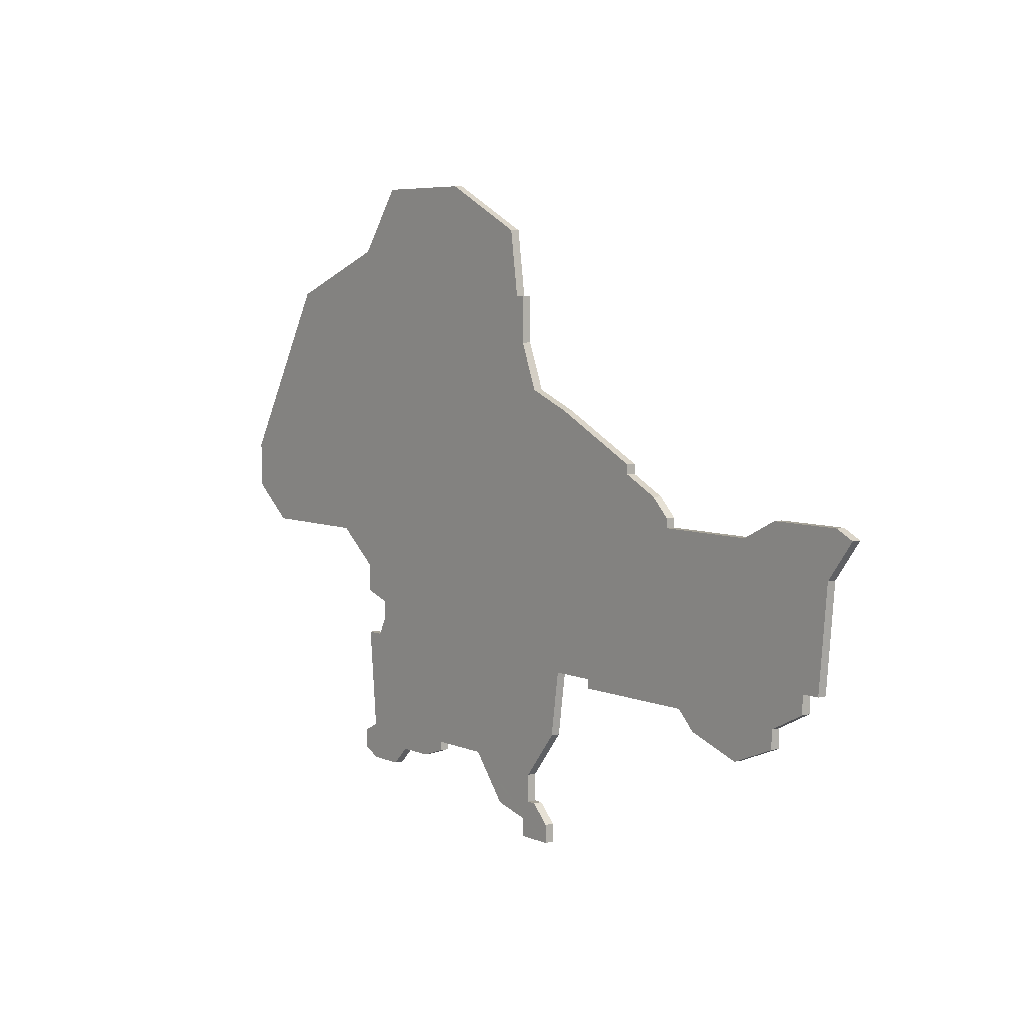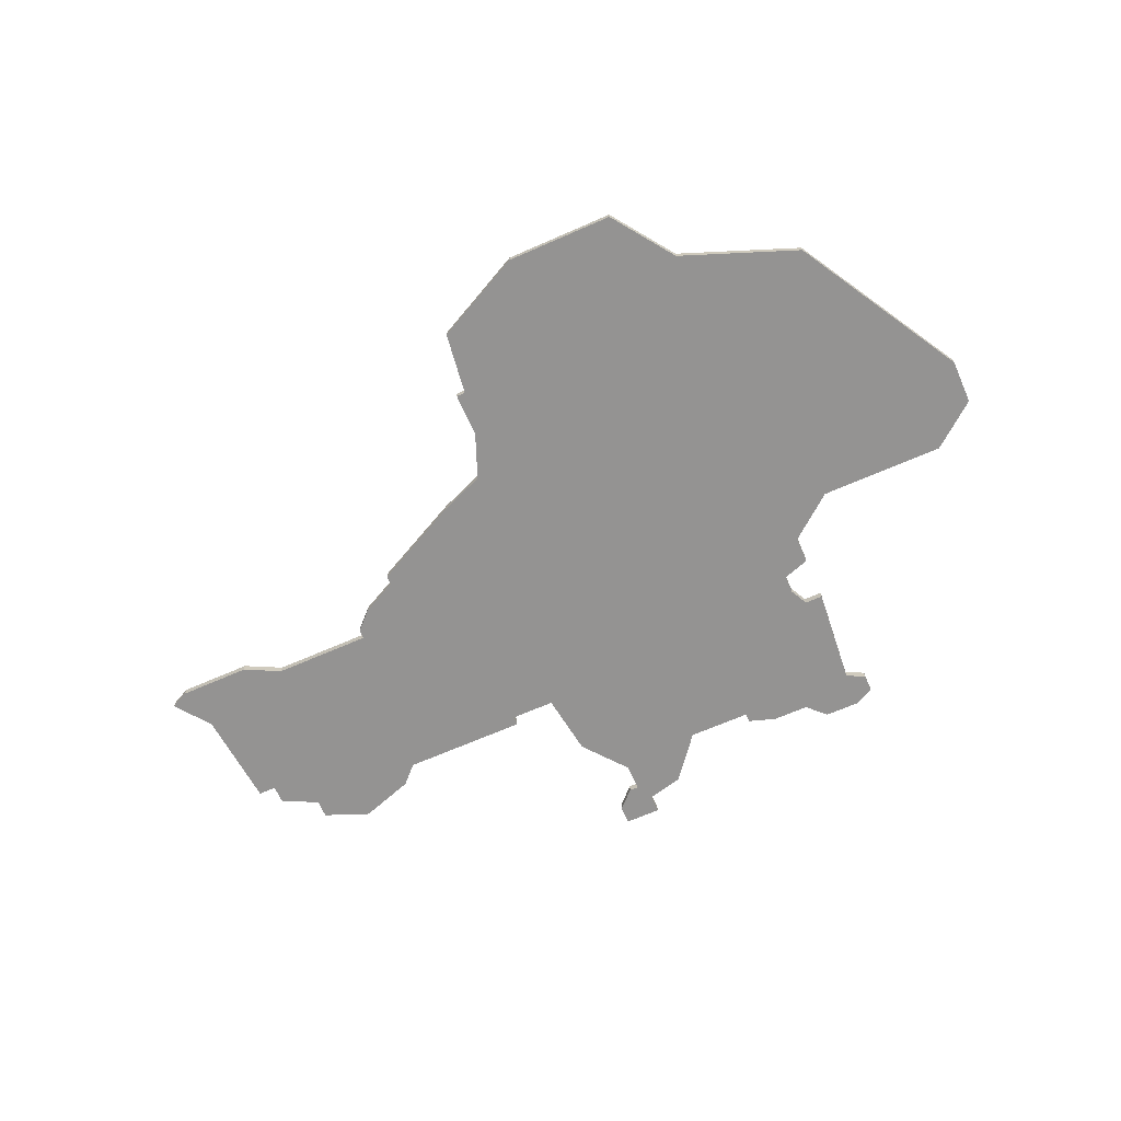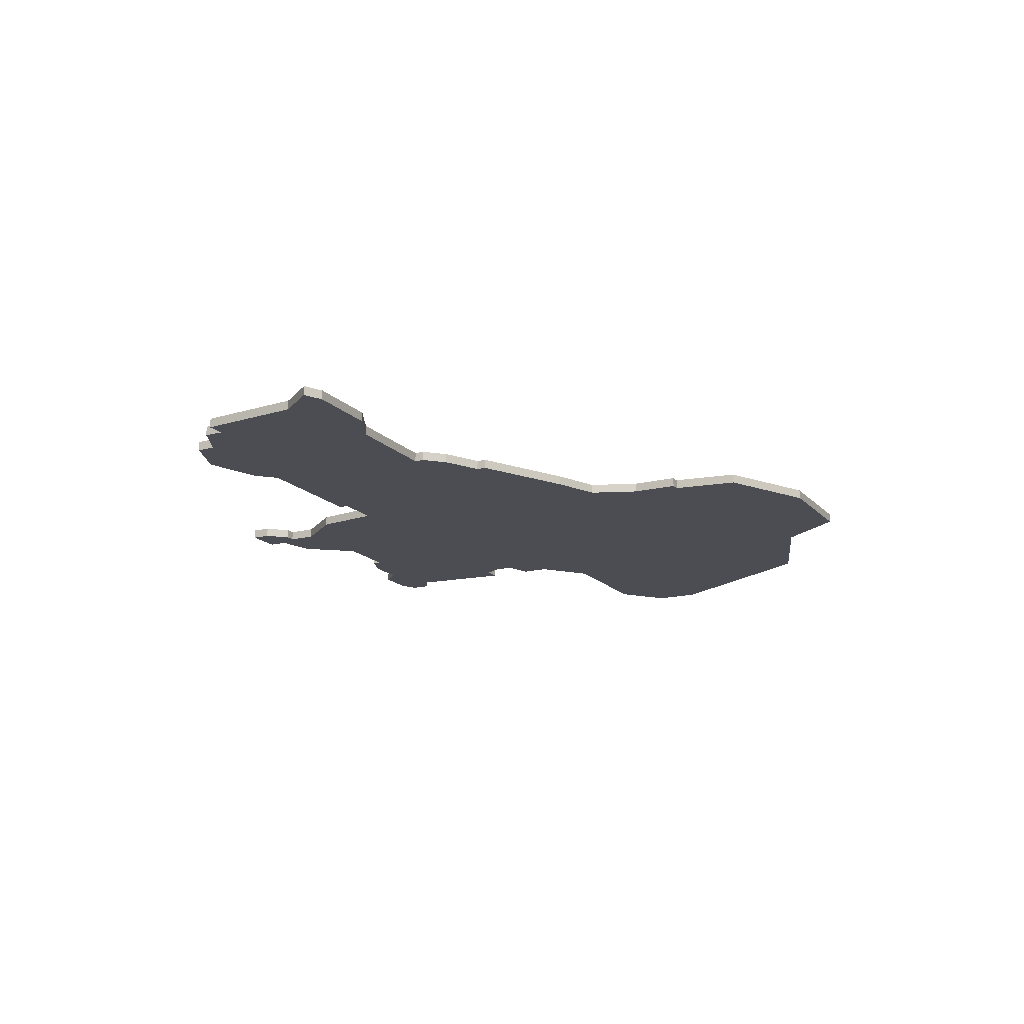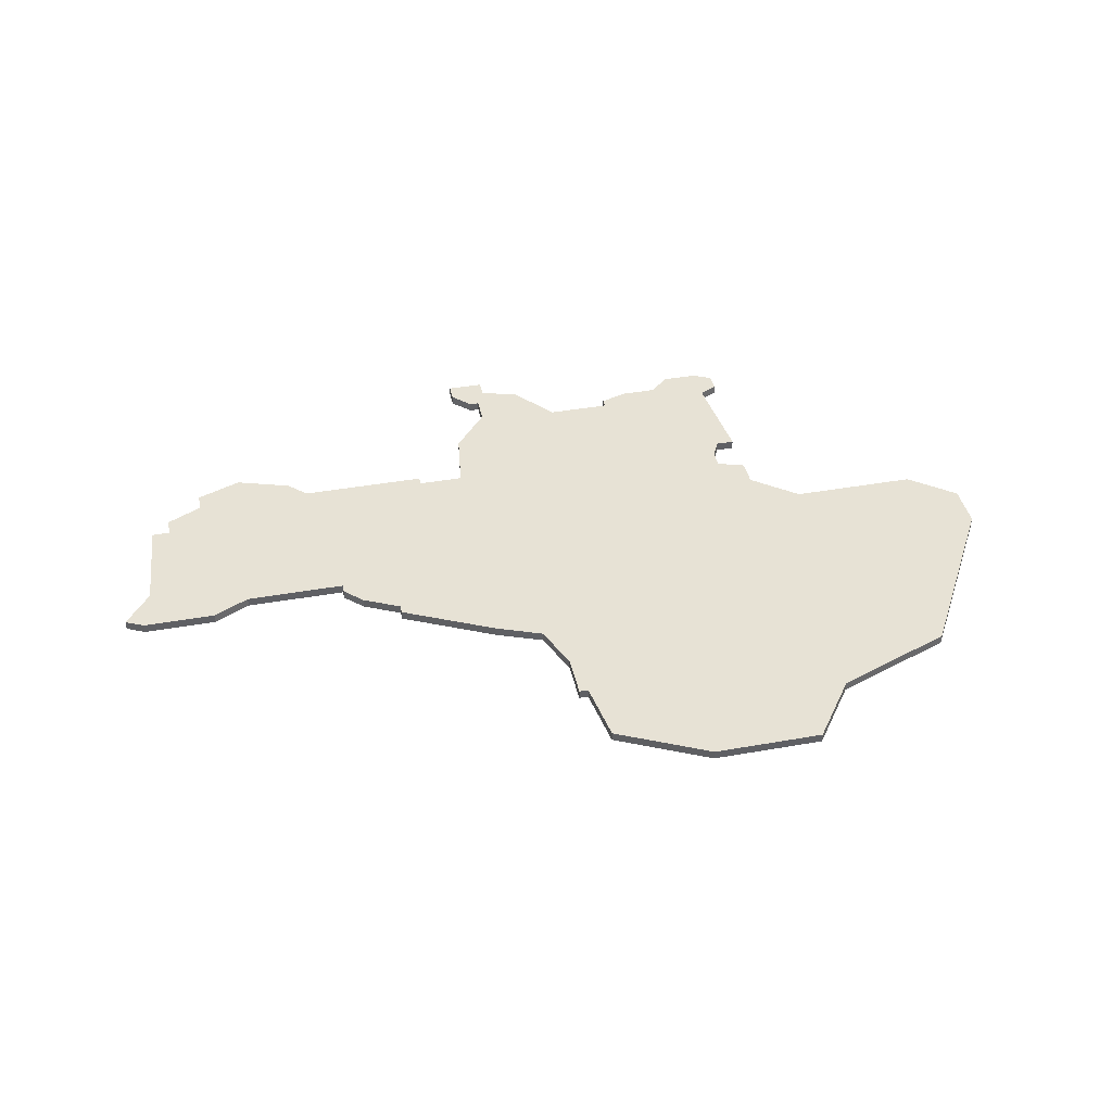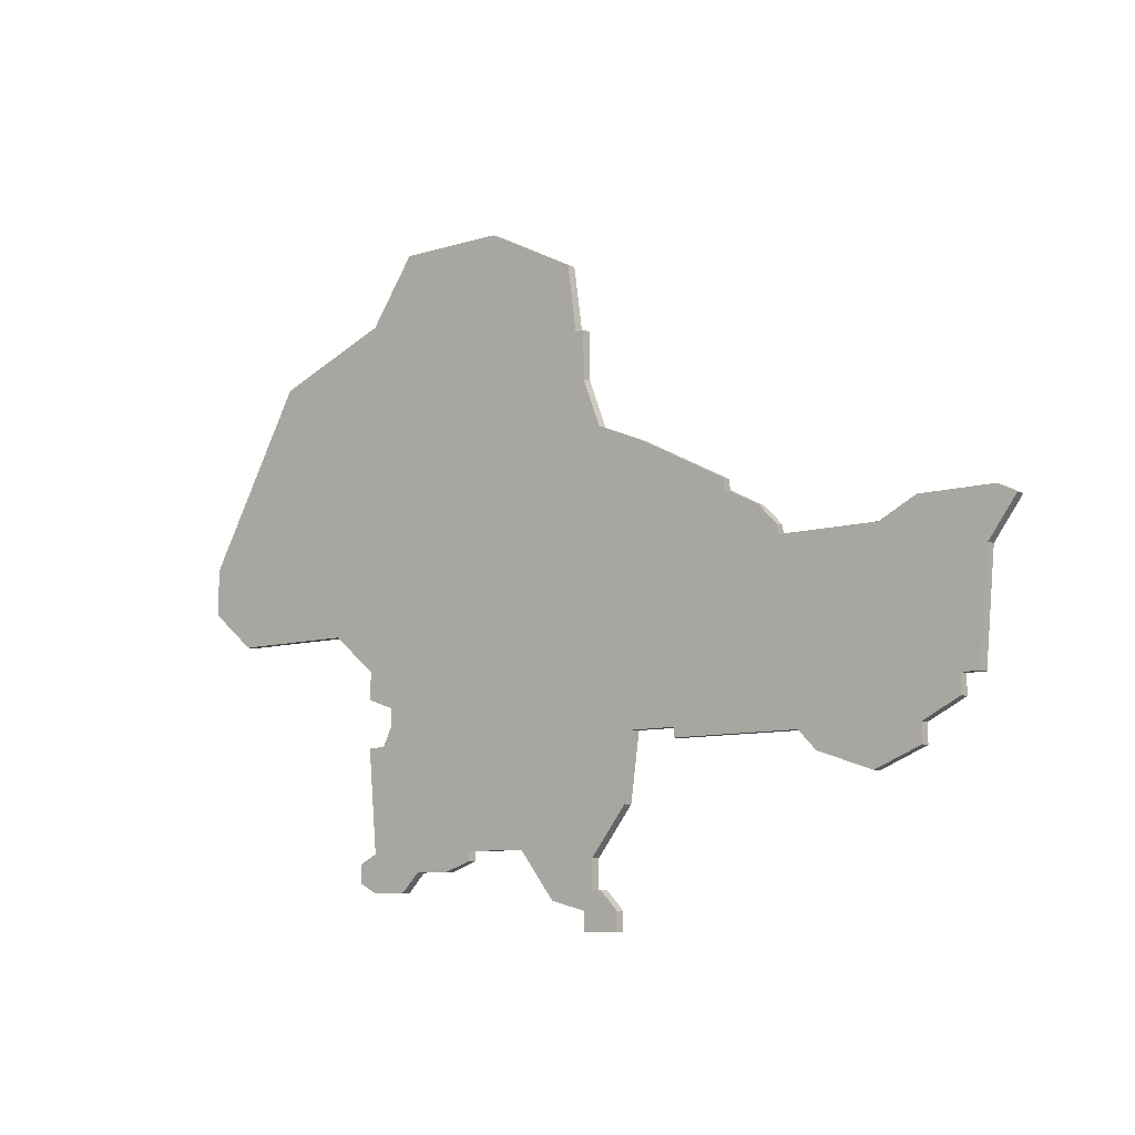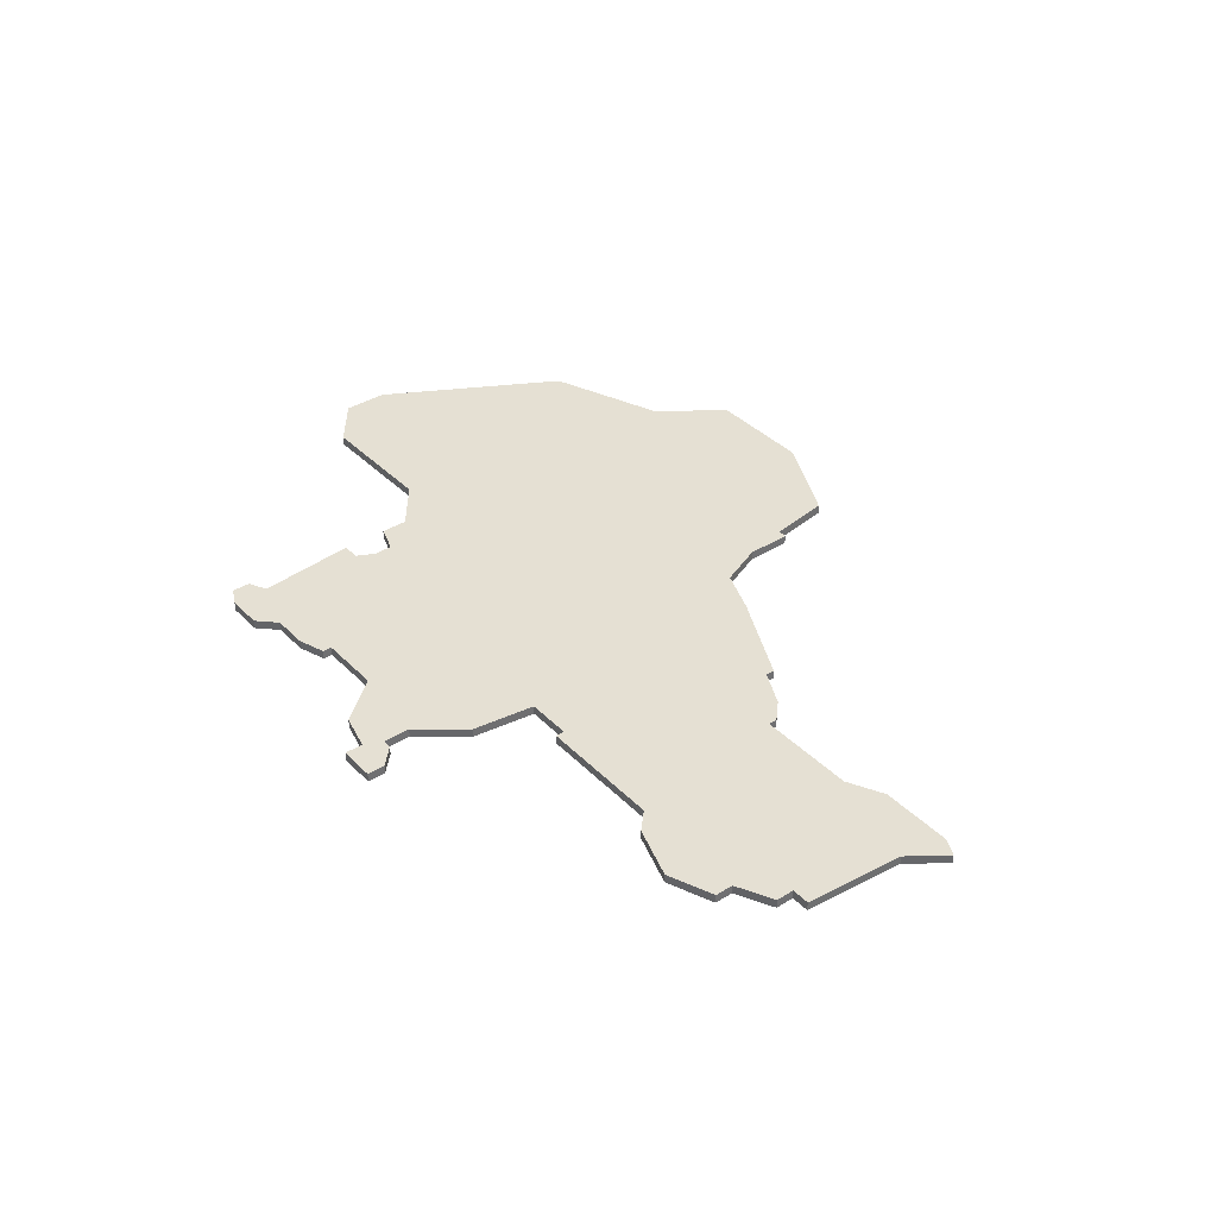
<metadata>
{"format":"obj","ext":"obj","renderer":"f3d","projection":"perspective","resolution":1024,"background":"white","views":[{"elev":6.0,"azim":51.6,"up":"+Y"},{"elev":-66.8,"azim":-156.2,"up":"+Z"},{"elev":-16.3,"azim":117.4,"up":"+Z"},{"elev":40.4,"azim":167.7,"up":"+Z"},{"elev":-8.7,"azim":40.1,"up":"+Y"},{"elev":37.9,"azim":51.5,"up":"+Z"}]}
</metadata>
<code>
v 3812 -532 0
v 3800 -532 0
v 3795 -539 0
v 3782 -544 0
v 3771 -563 0
v 3771 -568 0
v 3776 -572 0
v 3790 -572 0
v 3795 -576 0
v 3795 -579 0
v 3798 -580 0
v 3798 -582 0
v 3797 -584 0
v 3795 -584 0
v 3796 -595 0
v 3794 -596 0
v 3794 -598 0
v 3796 -599 0
v 3800 -599 0
v 3802 -597 0
v 3806 -597 0
v 3809 -596 0
v 3809 -595 0
v 3816 -595 0
v 3820 -600 0
v 3824 -601 0
v 3824 -603 0
v 3828 -603 0
v 3828 -601 0
v 3826 -599 0
v 3825 -599 0
v 3825 -596 0
v 3829 -591 0
v 3830 -584 0
v 3835 -584 0
v 3835 -585 0
v 3849 -585 0
v 3851 -587 0
v 3857 -589 0
v 3862 -587 0
v 3862 -585 0
v 3866 -583 0
v 3866 -581 0
v 3868 -581 0
v 3869 -570 0
v 3872 -566 0
v 3870 -565 0
v 3862 -565 0
v 3858 -567 0
v 3847 -567 0
v 3847 -566 0
v 3845 -564 0
v 3841 -562 0
v 3841 -561 0
v 3831 -556 0
v 3826 -554 0
v 3824 -549 0
v 3824 -544 0
v 3823 -544 0
v 3822 -537 0
v 3812 -532 1
v 3800 -532 1
v 3795 -539 1
v 3782 -544 1
v 3771 -563 1
v 3771 -568 1
v 3776 -572 1
v 3790 -572 1
v 3795 -576 1
v 3795 -579 1
v 3798 -580 1
v 3798 -582 1
v 3797 -584 1
v 3795 -584 1
v 3796 -595 1
v 3794 -596 1
v 3794 -598 1
v 3796 -599 1
v 3800 -599 1
v 3802 -597 1
v 3806 -597 1
v 3809 -596 1
v 3809 -595 1
v 3816 -595 1
v 3820 -600 1
v 3824 -601 1
v 3824 -603 1
v 3828 -603 1
v 3828 -601 1
v 3826 -599 1
v 3825 -599 1
v 3825 -596 1
v 3829 -591 1
v 3830 -584 1
v 3835 -584 1
v 3835 -585 1
v 3849 -585 1
v 3851 -587 1
v 3857 -589 1
v 3862 -587 1
v 3862 -585 1
v 3866 -583 1
v 3866 -581 1
v 3868 -581 1
v 3869 -570 1
v 3872 -566 1
v 3870 -565 1
v 3862 -565 1
v 3858 -567 1
v 3847 -567 1
v 3847 -566 1
v 3845 -564 1
v 3841 -562 1
v 3841 -561 1
v 3831 -556 1
v 3826 -554 1
v 3824 -549 1
v 3824 -544 1
v 3823 -544 1
v 3822 -537 1
f 2 1 60
f 5 4 3
f 7 6 5
f 11 10 9
f 15 14 13
f 17 16 15
f 19 18 17
f 22 21 20
f 26 25 24
f 28 27 26
f 30 29 28
f 34 33 32
f 37 36 35
f 39 38 37
f 41 40 39
f 43 42 41
f 45 44 43
f 47 46 45
f 49 48 47
f 52 51 50
f 55 54 53
f 59 58 57
f 2 60 59
f 7 5 3
f 15 13 12
f 19 17 15
f 23 22 20
f 28 26 24
f 31 30 28
f 41 39 37
f 45 43 41
f 49 47 45
f 53 52 50
f 56 55 53
f 2 59 57
f 7 3 2
f 19 15 12
f 31 28 24
f 41 37 35
f 49 45 41
f 56 53 50
f 2 57 56
f 8 7 2
f 19 12 11
f 32 31 24
f 49 41 35
f 8 2 56
f 20 19 11
f 34 32 24
f 49 35 34
f 8 56 50
f 23 20 11
f 34 24 23
f 50 49 34
f 9 8 50
f 34 23 11
f 9 50 34
f 34 11 9
f 120 61 62
f 63 64 65
f 65 66 67
f 69 70 71
f 73 74 75
f 75 76 77
f 77 78 79
f 80 81 82
f 84 85 86
f 86 87 88
f 88 89 90
f 92 93 94
f 95 96 97
f 97 98 99
f 99 100 101
f 101 102 103
f 103 104 105
f 105 106 107
f 107 108 109
f 110 111 112
f 113 114 115
f 117 118 119
f 119 120 62
f 63 65 67
f 72 73 75
f 75 77 79
f 80 82 83
f 84 86 88
f 88 90 91
f 97 99 101
f 101 103 105
f 105 107 109
f 110 112 113
f 113 115 116
f 117 119 62
f 62 63 67
f 72 75 79
f 84 88 91
f 95 97 101
f 101 105 109
f 110 113 116
f 116 117 62
f 62 67 68
f 71 72 79
f 84 91 92
f 95 101 109
f 116 62 68
f 71 79 80
f 84 92 94
f 94 95 109
f 110 116 68
f 71 80 83
f 83 84 94
f 94 109 110
f 110 68 69
f 71 83 94
f 94 110 69
f 69 71 94
f 62 61 2
f 2 61 1
f 63 62 3
f 3 62 2
f 64 63 4
f 4 63 3
f 65 64 5
f 5 64 4
f 66 65 6
f 6 65 5
f 67 66 7
f 7 66 6
f 68 67 8
f 8 67 7
f 69 68 9
f 9 68 8
f 70 69 10
f 10 69 9
f 71 70 11
f 11 70 10
f 72 71 12
f 12 71 11
f 73 72 13
f 13 72 12
f 74 73 14
f 14 73 13
f 75 74 15
f 15 74 14
f 76 75 16
f 16 75 15
f 77 76 17
f 17 76 16
f 78 77 18
f 18 77 17
f 79 78 19
f 19 78 18
f 80 79 20
f 20 79 19
f 81 80 21
f 21 80 20
f 82 81 22
f 22 81 21
f 83 82 23
f 23 82 22
f 84 83 24
f 24 83 23
f 85 84 25
f 25 84 24
f 86 85 26
f 26 85 25
f 87 86 27
f 27 86 26
f 88 87 28
f 28 87 27
f 89 88 29
f 29 88 28
f 90 89 30
f 30 89 29
f 91 90 31
f 31 90 30
f 92 91 32
f 32 91 31
f 93 92 33
f 33 92 32
f 94 93 34
f 34 93 33
f 95 94 35
f 35 94 34
f 96 95 36
f 36 95 35
f 97 96 37
f 37 96 36
f 98 97 38
f 38 97 37
f 99 98 39
f 39 98 38
f 100 99 40
f 40 99 39
f 101 100 41
f 41 100 40
f 102 101 42
f 42 101 41
f 103 102 43
f 43 102 42
f 104 103 44
f 44 103 43
f 105 104 45
f 45 104 44
f 106 105 46
f 46 105 45
f 107 106 47
f 47 106 46
f 108 107 48
f 48 107 47
f 109 108 49
f 49 108 48
f 110 109 50
f 50 109 49
f 111 110 51
f 51 110 50
f 112 111 52
f 52 111 51
f 113 112 53
f 53 112 52
f 114 113 54
f 54 113 53
f 115 114 55
f 55 114 54
f 116 115 56
f 56 115 55
f 117 116 57
f 57 116 56
f 118 117 58
f 58 117 57
f 119 118 59
f 59 118 58
f 61 120 1
f 1 120 60
f 120 119 60
f 60 119 59

</code>
